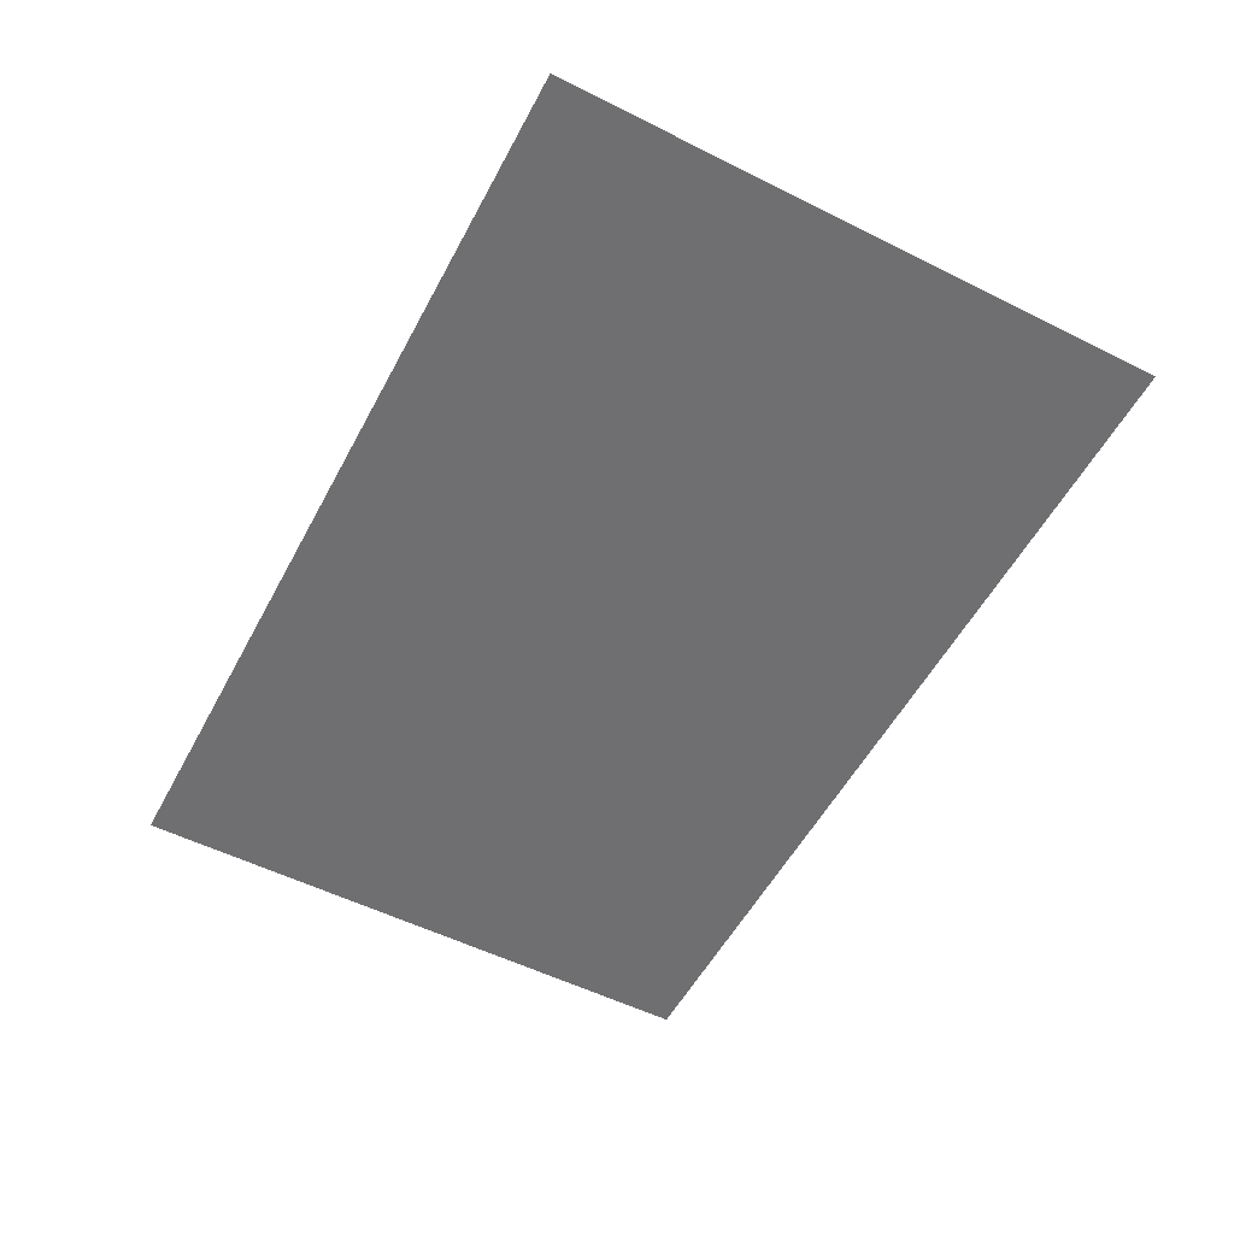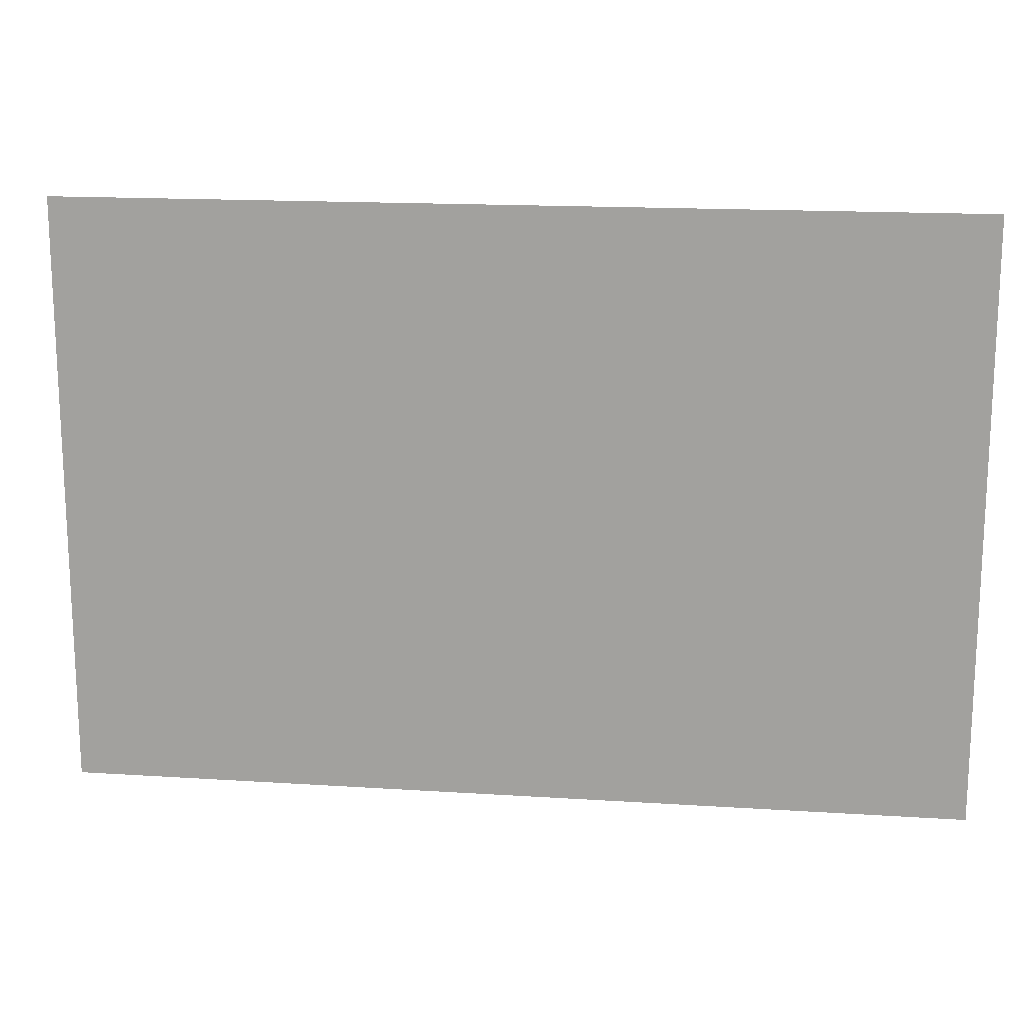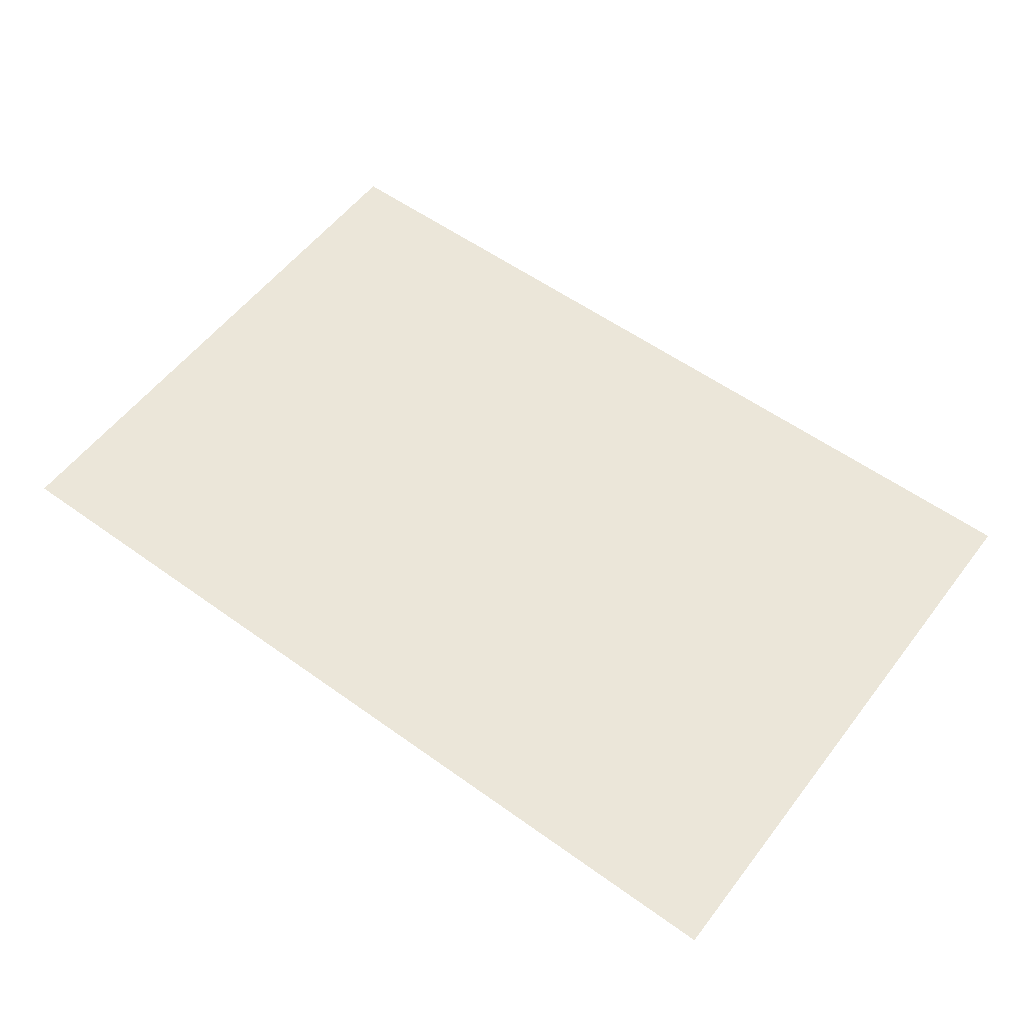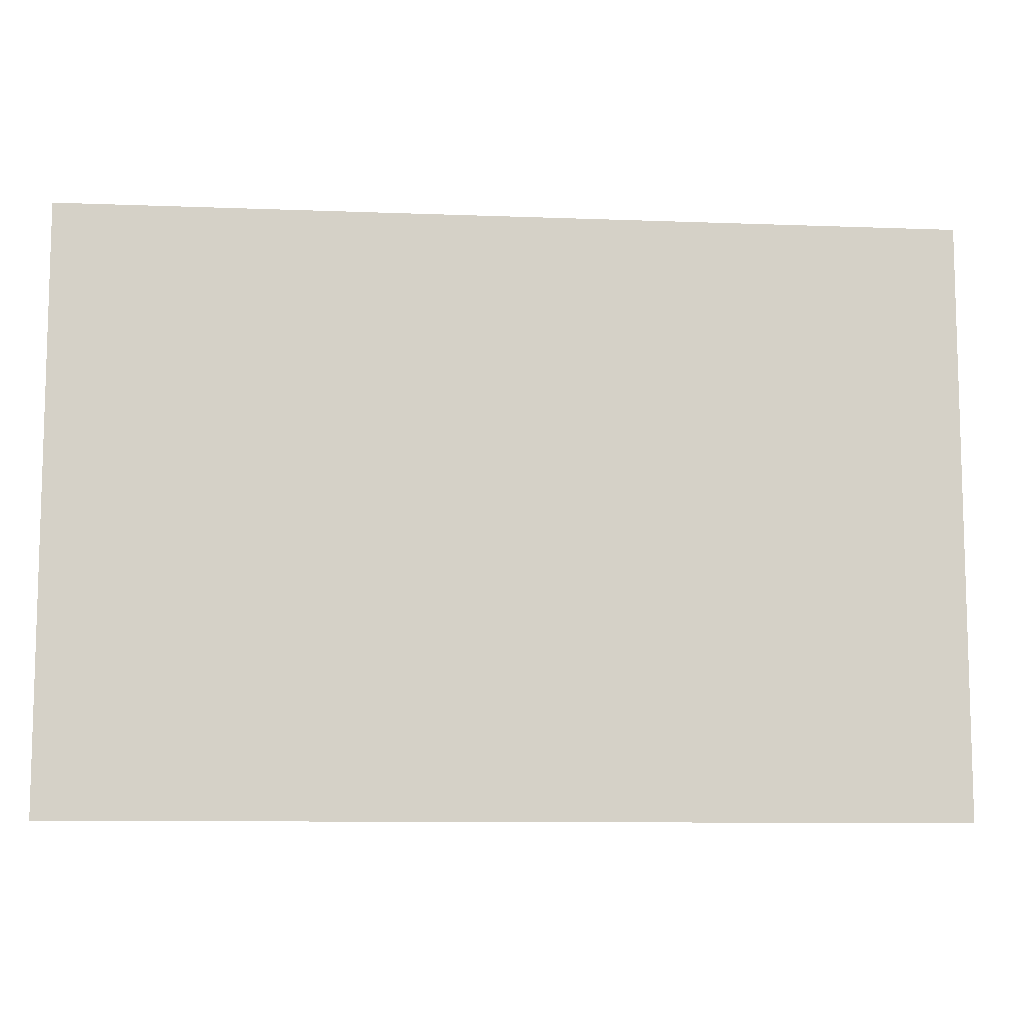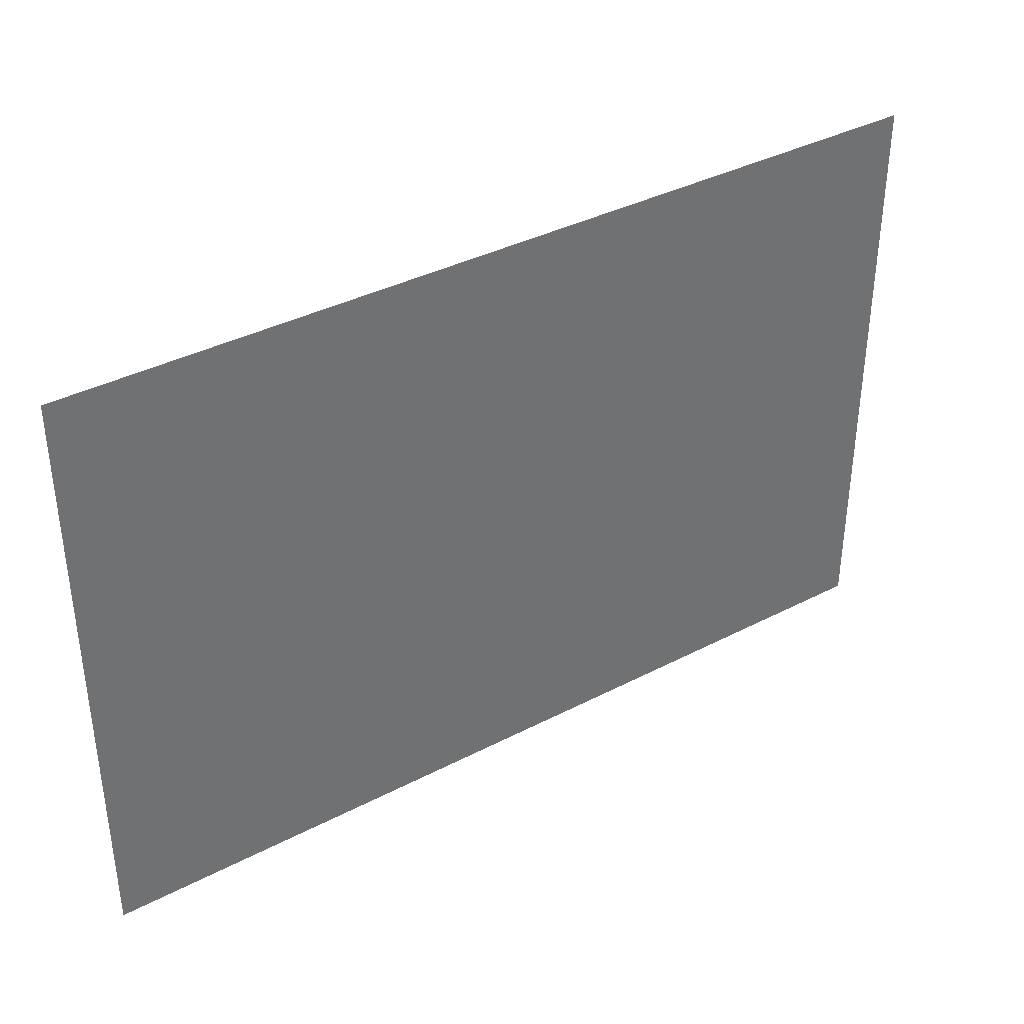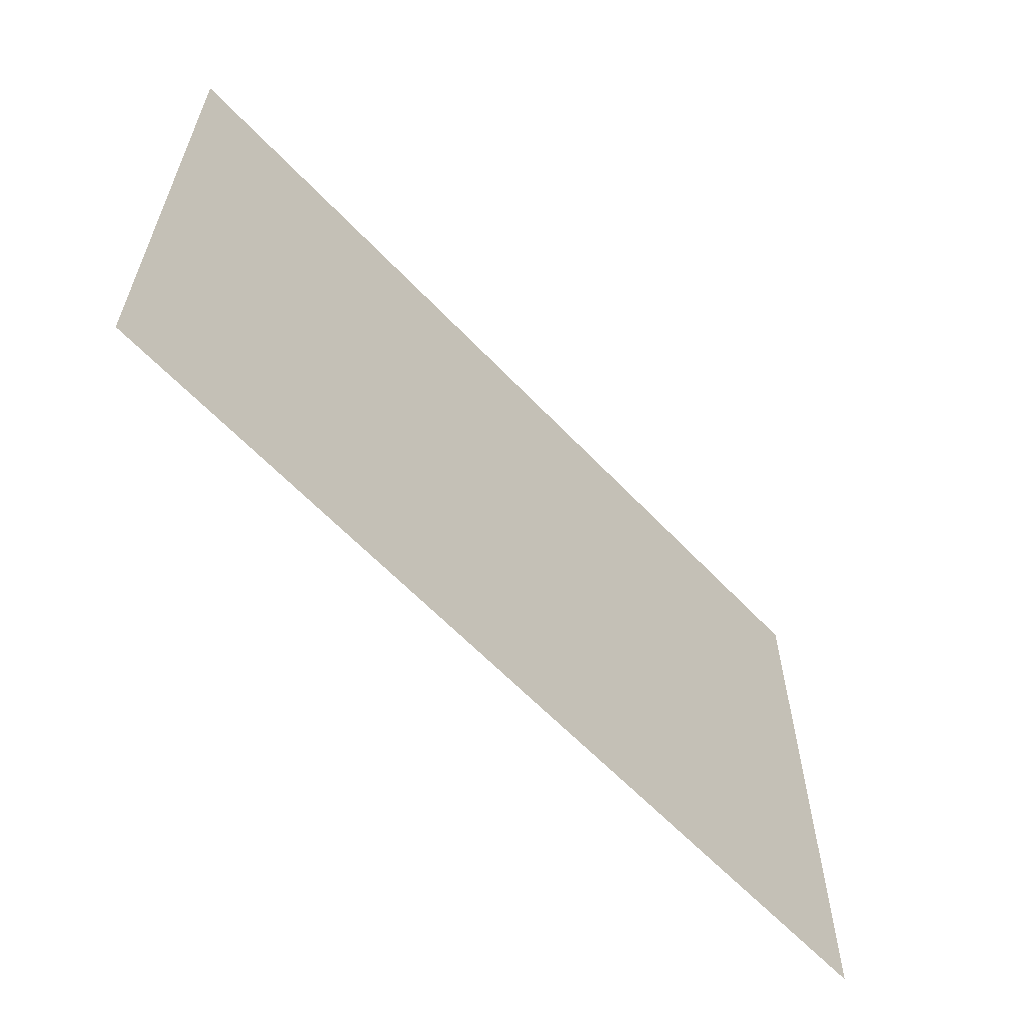
<metadata>
{"format":"obj","ext":"obj","renderer":"f3d","projection":"perspective","resolution":1024,"background":"white","views":[{"elev":-54.7,"azim":-117.8,"up":"+Y"},{"elev":16.2,"azim":7.6,"up":"+Z"},{"elev":56.1,"azim":-143.0,"up":"+Y"},{"elev":-9.7,"azim":-5.7,"up":"+Z"},{"elev":37.5,"azim":146.3,"up":"+Z"},{"elev":-61.1,"azim":133.1,"up":"+Z"}]}
</metadata>
<code>
o Water_Plane.003
v 25.96 0 -21.99
v -25.96 0 -21.99
v 25.96 0 12.41
v -25.96 0 12.41
f 2 3 1
f 2 4 3

</code>
